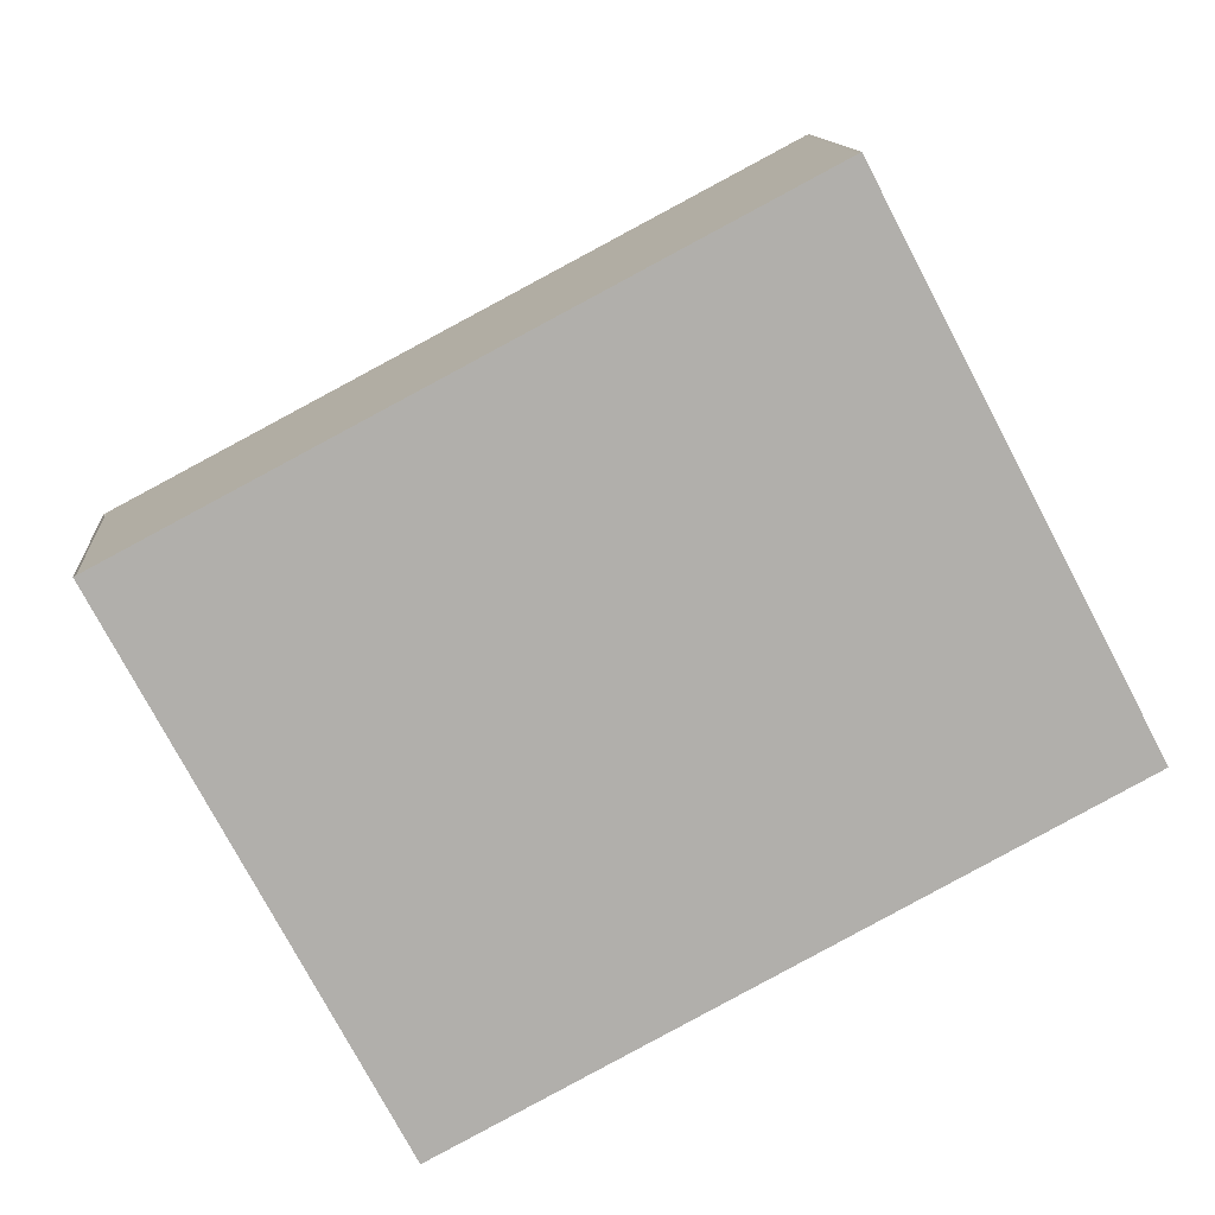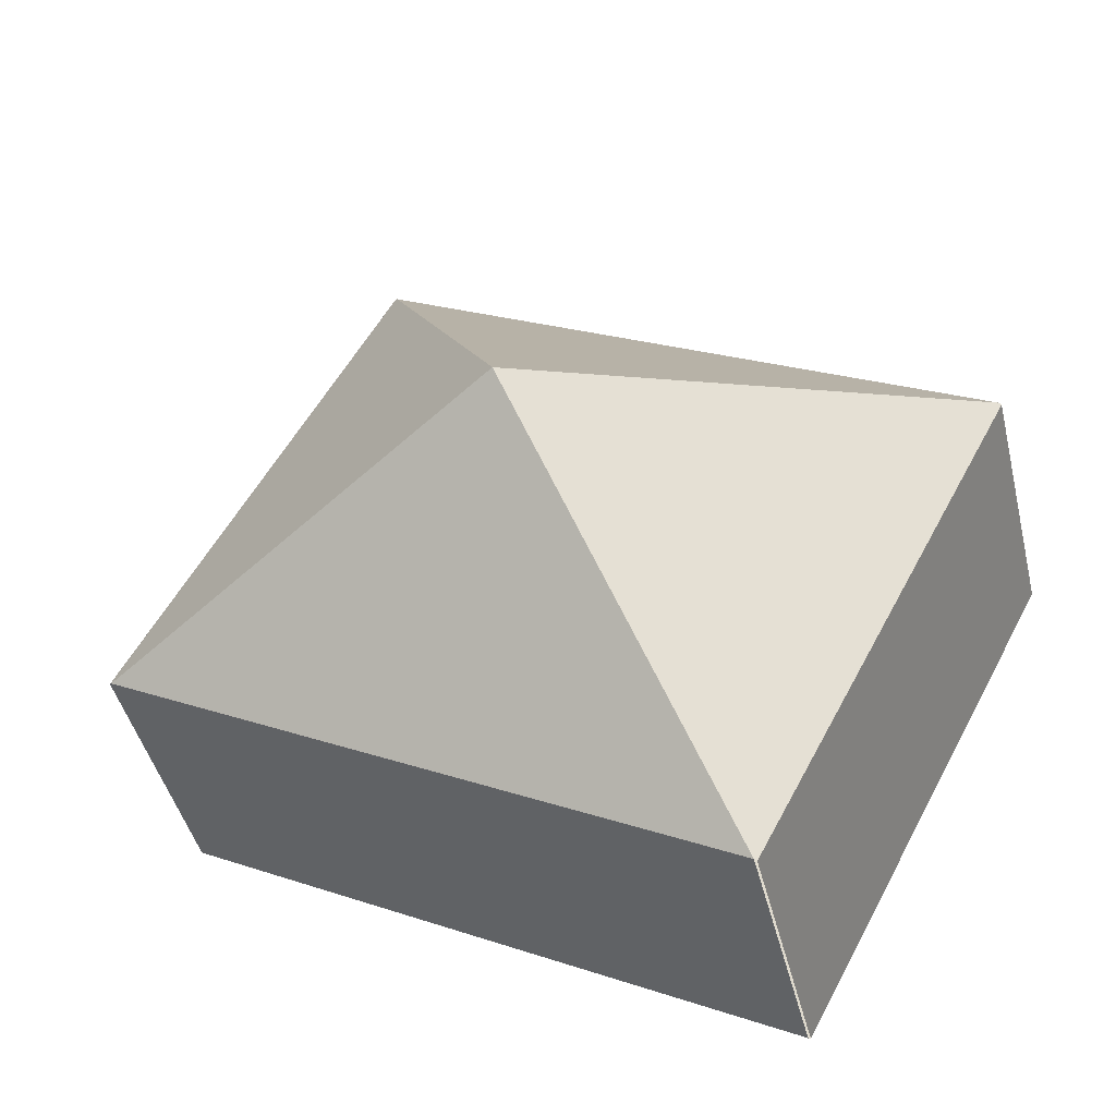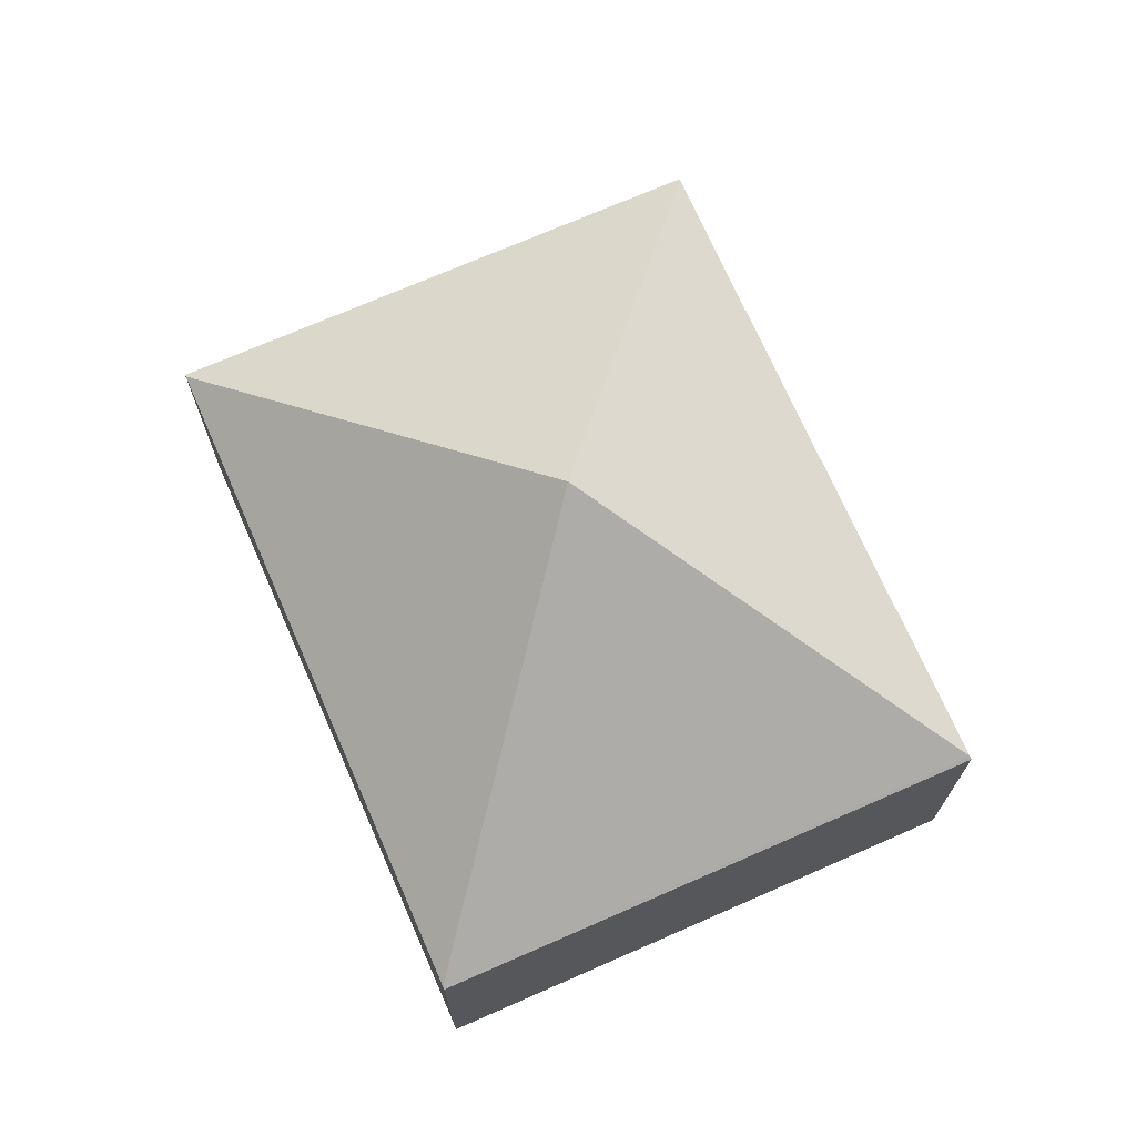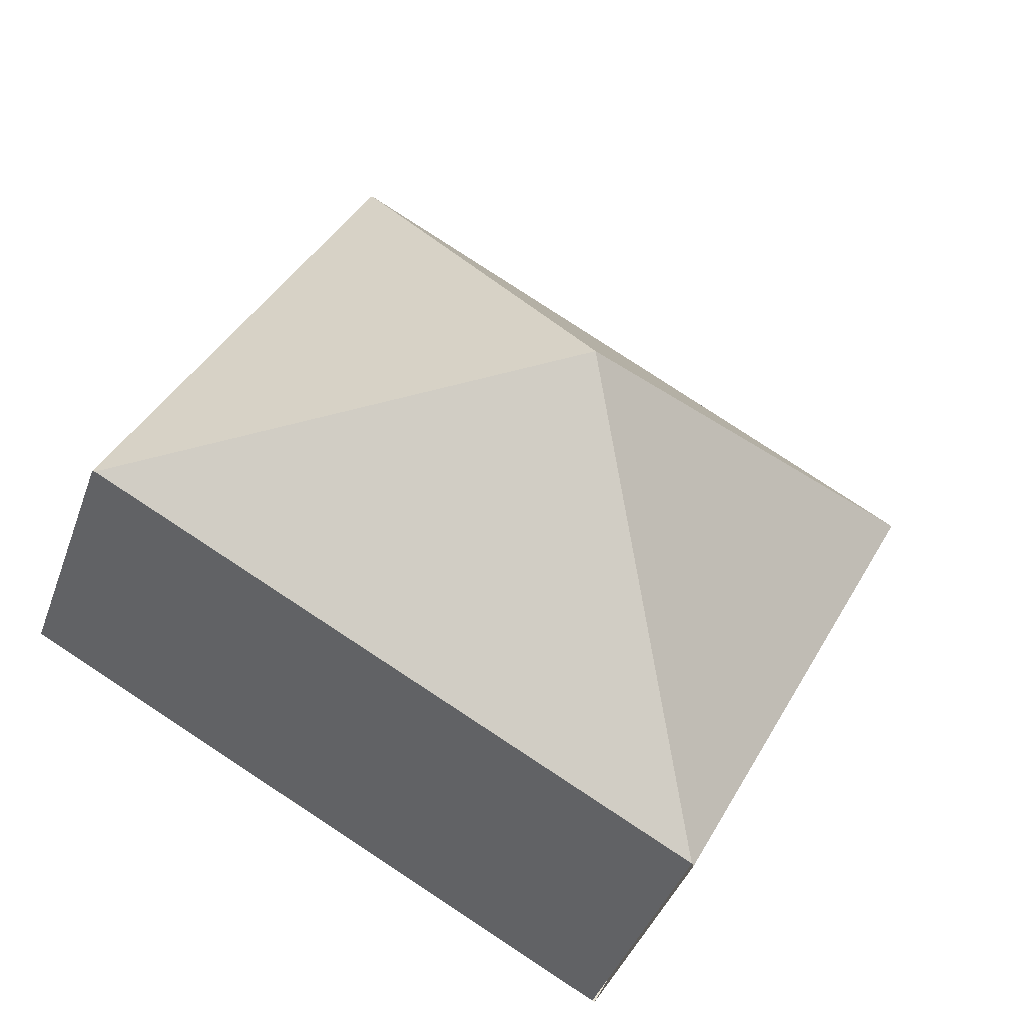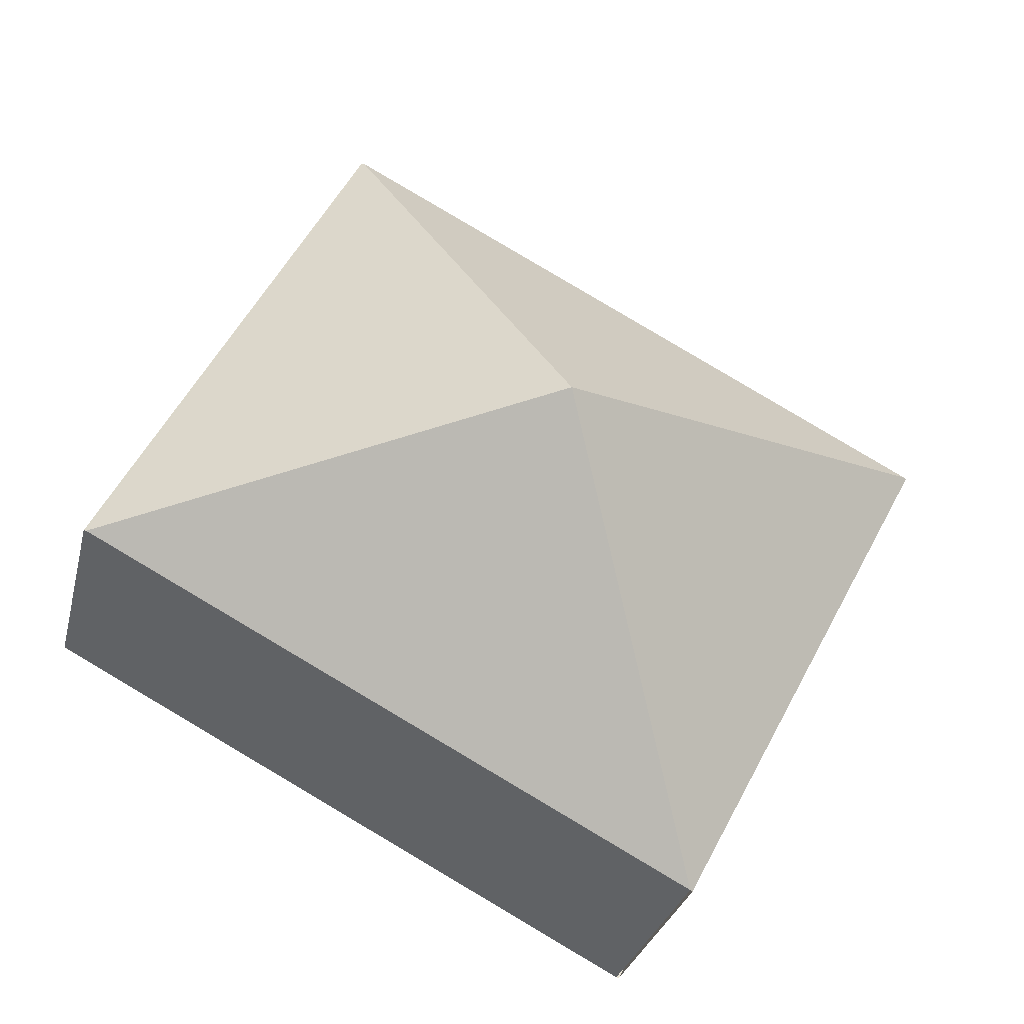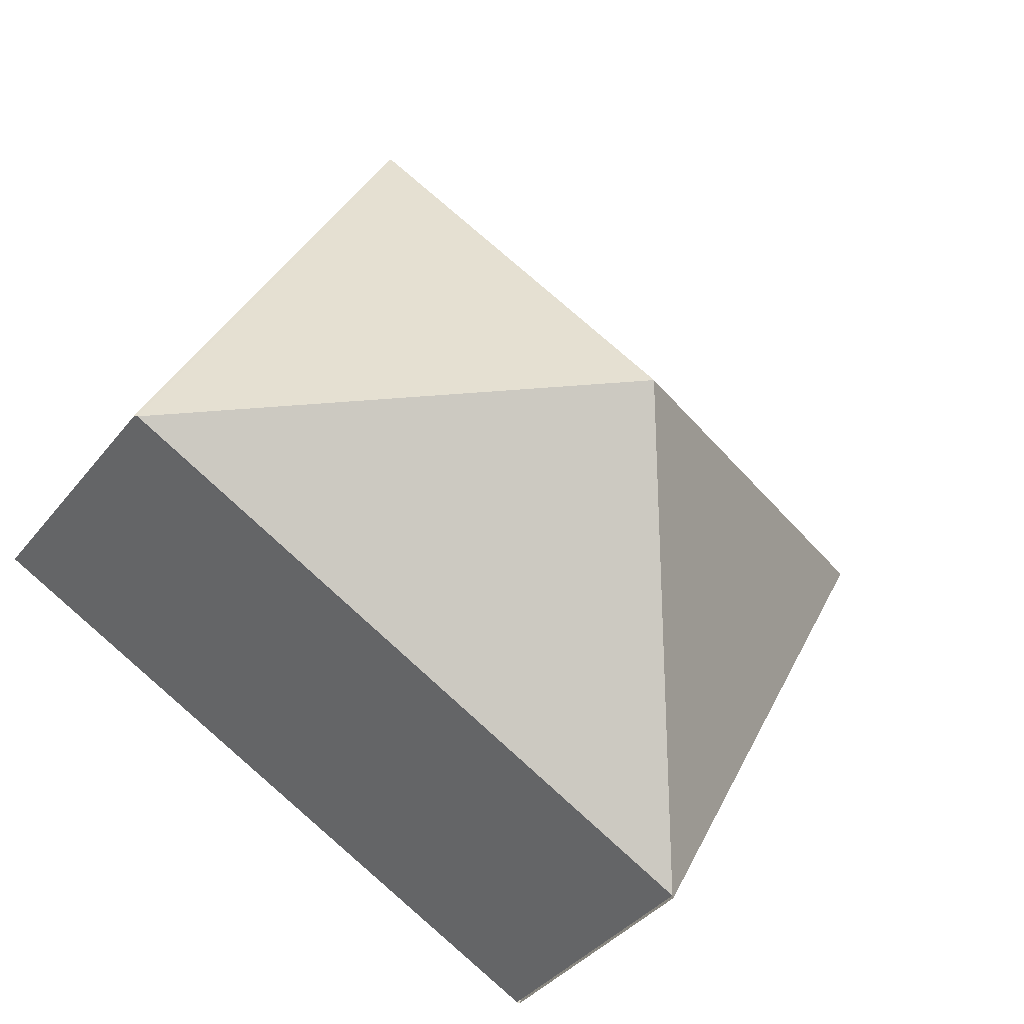
<metadata>
{"format":"obj","ext":"obj","renderer":"f3d","projection":"perspective","resolution":1024,"background":"white","views":[{"elev":12.3,"azim":-4.8,"up":"+Z"},{"elev":-44.3,"azim":-166.5,"up":"+Z"},{"elev":71.5,"azim":38.5,"up":"+Y"},{"elev":-41.2,"azim":161.1,"up":"+Z"},{"elev":-29.3,"azim":166.8,"up":"+Z"},{"elev":-38.1,"azim":146.4,"up":"+Z"}]}
</metadata>
<code>
v  5.095 2.235 2.69
v  7.275 2.235 -1.44
v  5.075 2.25 2.679
v  7.255 2.251 -1.451
v  3.638 4.168 -0.72
v  2.201 2.25 -4.12
v  2.181 2.235 -4.13
v  0 2.235 1.369e-16
v  0.02 2.25 0.01
v  0.02 -6.123e-19 0.01
v  5.075 -1.64e-16 2.679
v  5.095 -1.647e-16 2.69
v  7.275 8.817e-17 -1.44
v  2.201 2.523e-16 -4.12
v  7.255 8.885e-17 -1.451
v  2.181 2.529e-16 -4.13
v  0 0 0
g defaultobject
f 1 2 3
f 3 2 4
f 5 4 6
f 5 3 4
f 7 5 6
f 5 7 8
f 5 8 9
f 5 9 3
f 10 3 9
f 3 10 11
f 3 11 1
f 1 11 12
f 12 2 1
f 2 12 13
f 2 6 4
f 6 2 13
f 6 13 14
f 14 13 15
f 16 8 7
f 8 16 17
f 11 13 12
f 13 11 10
f 13 10 15
f 15 10 14
f 14 10 17
f 14 17 16

</code>
